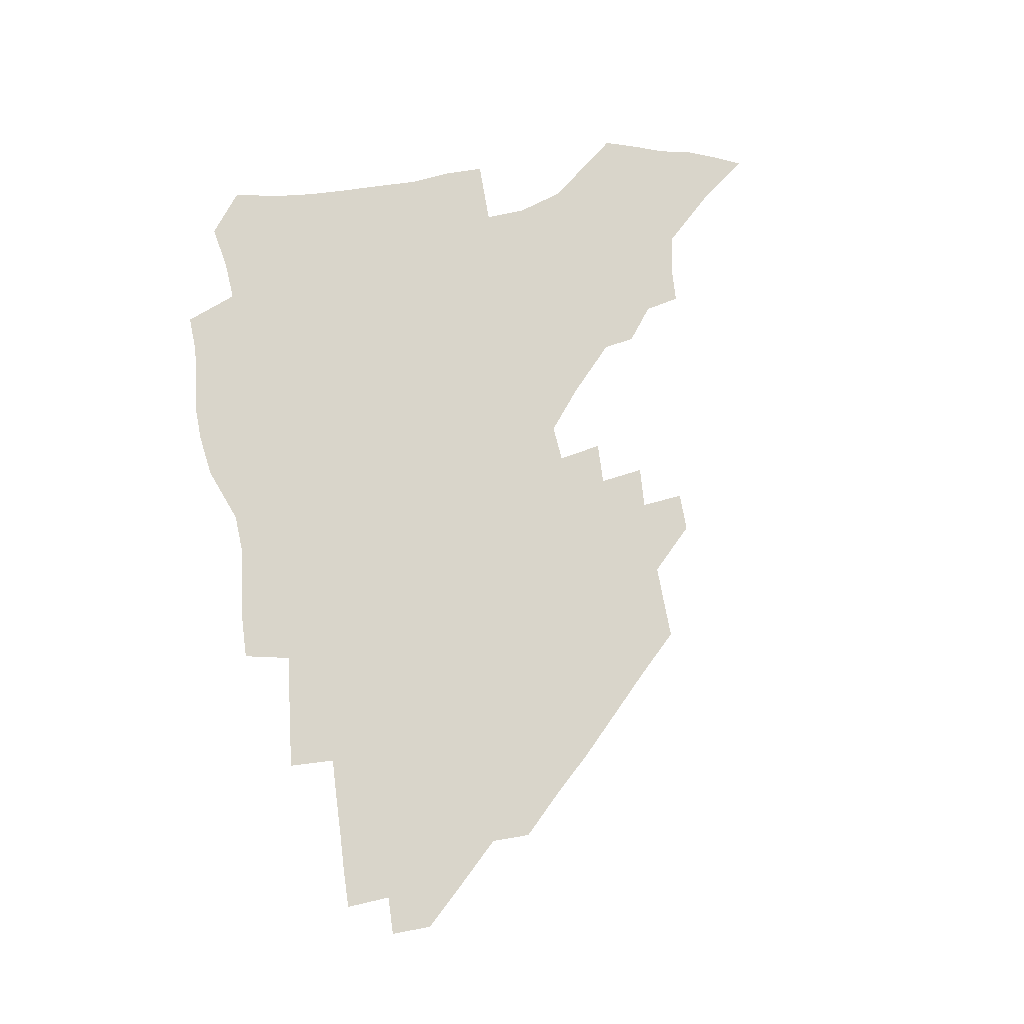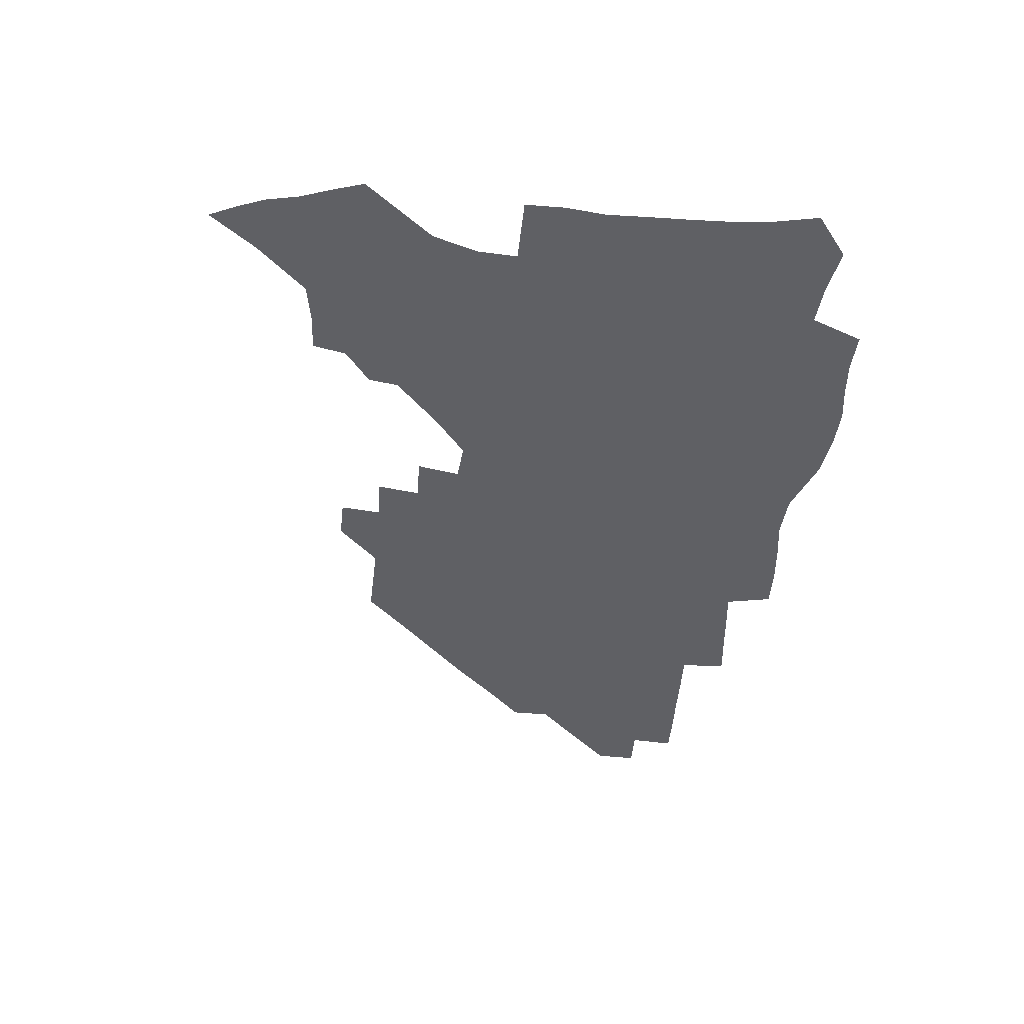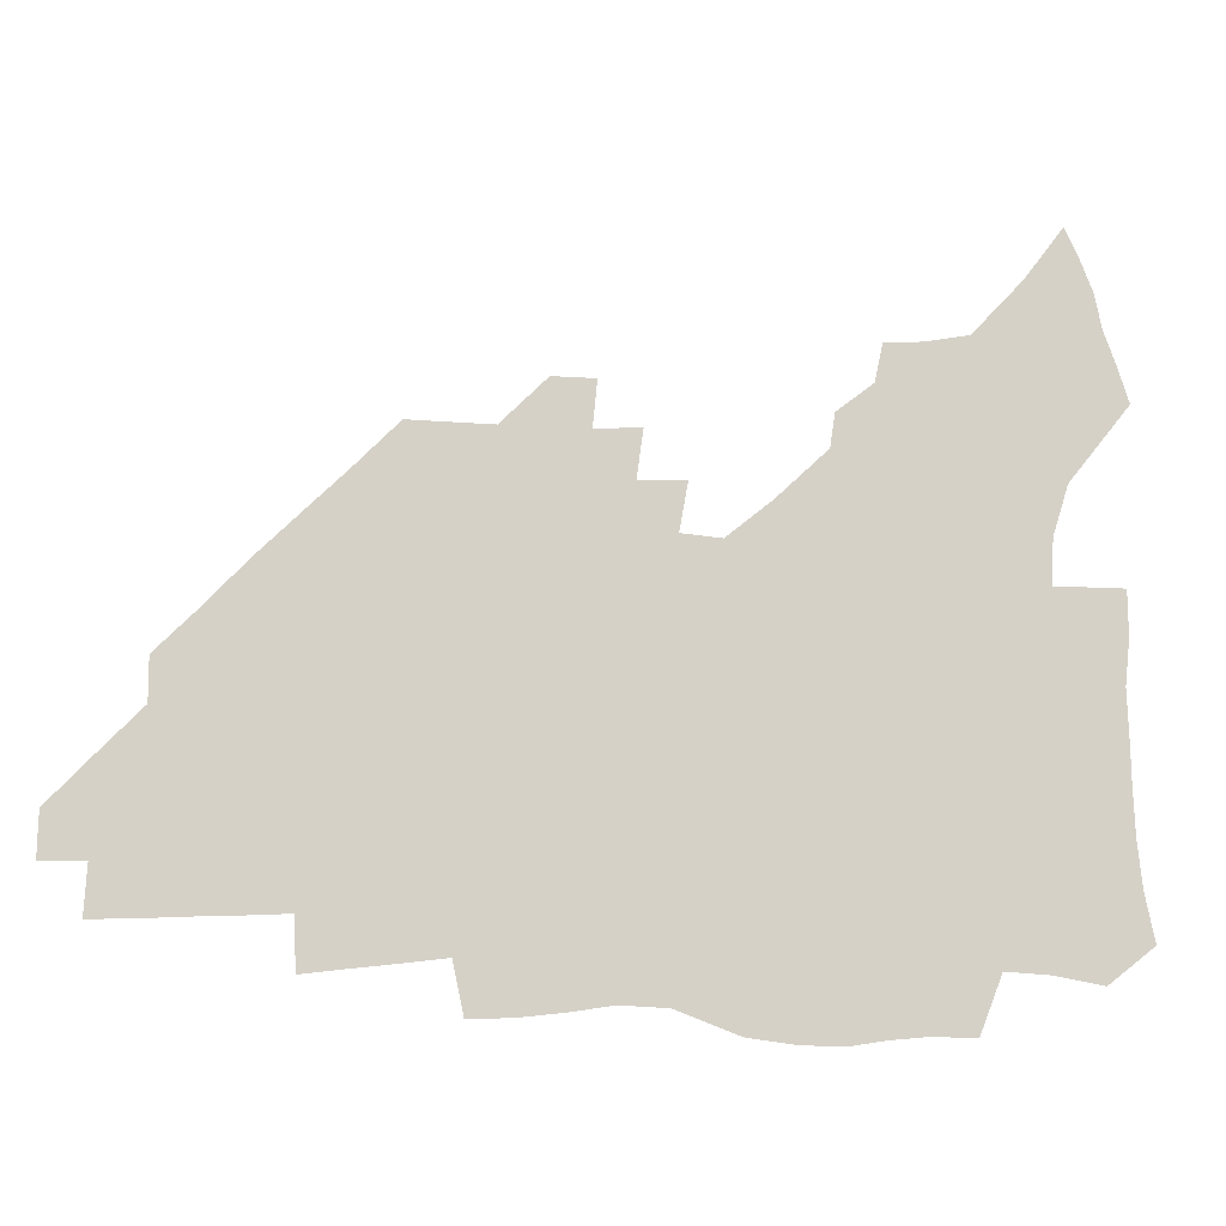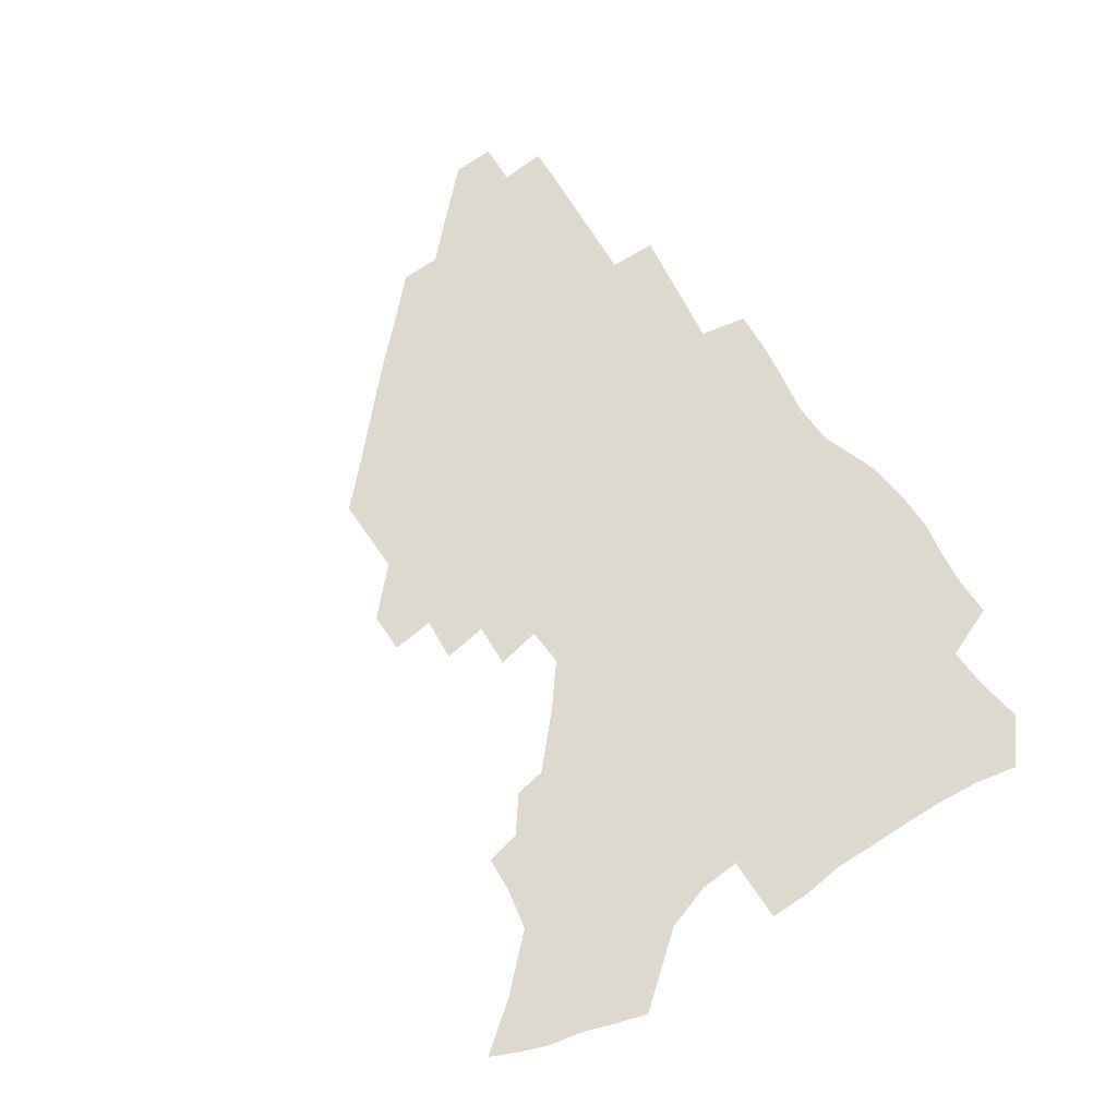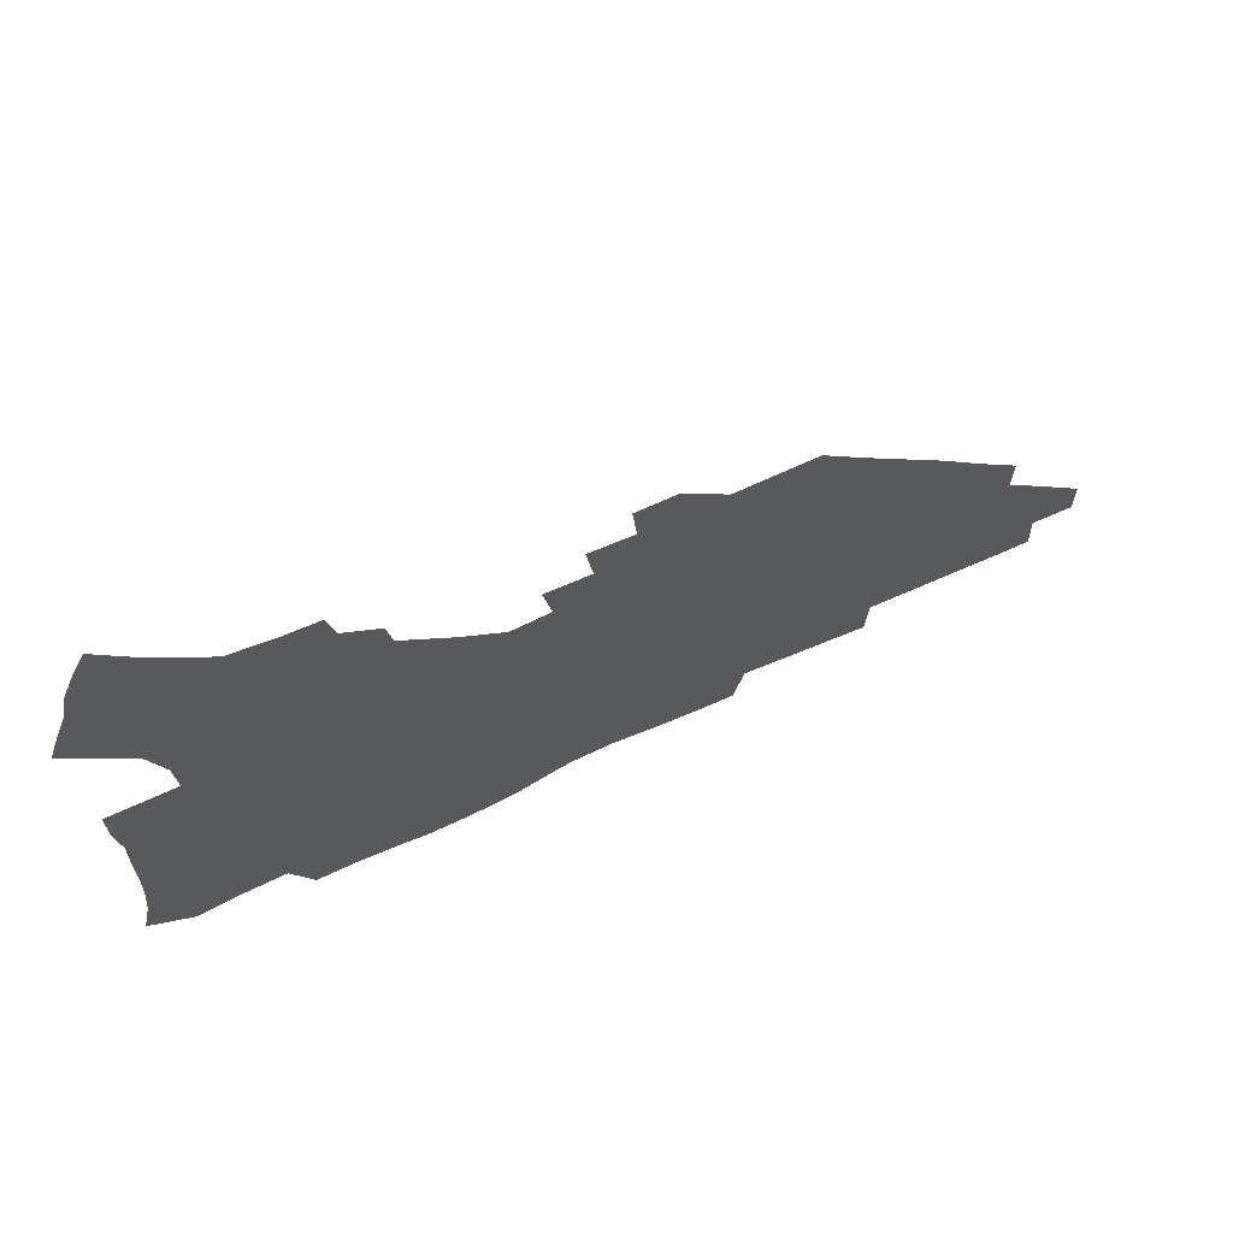
<metadata>
{"format":"obj","ext":"obj","renderer":"f3d","projection":"perspective","resolution":1024,"background":"white","views":[{"elev":74.5,"azim":80.5,"up":"+Z"},{"elev":-44.5,"azim":-96.0,"up":"+Z"},{"elev":-10.3,"azim":171.0,"up":"+Y"},{"elev":71.4,"azim":-124.0,"up":"+Z"},{"elev":68.7,"azim":-24.5,"up":"+Y"}]}
</metadata>
<code>
v 259.2 188.5 0
v 262.8 205.6 0
v 264.5 221.7 0
v 265.2 237.4 0
v 265.6 253.3 0
v 266.2 269.3 0
v 264.6 285 0
v 264.8 300.7 0
v 275.5 175.9 0
v 280 193.7 0
v 282.5 209.6 0
v 284.8 225.3 0
v 285.6 240.2 0
v 286.1 255.2 0
v 288.6 270.6 0
v 289.3 285.6 0
v 289.4 300.8 0
v 288.6 316.5 0
v 283.1 334 0
v 261.6 360.9 0
v 265.6 373.3 0
v 269.9 385.2 0
v 272.6 397.6 0
v 277 408.7 0
v 281.9 419.2 0
v 293.2 179.1 0
v 297 196 0
v 300.4 212.2 0
v 302.2 227 0
v 302.8 241.4 0
v 304.2 256.1 0
v 307.4 271.1 0
v 308 285.2 0
v 307.2 299.4 0
v 307.3 313.4 0
v 307.9 327 0
v 304.4 342.5 0
v 297.5 360.1 0
v 291.5 377.1 0
v 293.9 389 0
v 295.8 400.8 0
v 308.6 180.2 0
v 312.7 197.2 0
v 315.2 212.5 0
v 316.9 227.2 0
v 318.4 241.8 0
v 320.1 256.3 0
v 323.1 271.1 0
v 324 285 0
v 323.6 298.7 0
v 324 312.1 0
v 323.4 325.5 0
v 320.9 339.9 0
v 319.4 353.5 0
v 316.7 367.6 0
v 313.9 381.6 0
v 316.6 159.8 0
v 324.3 181.9 0
v 327.8 197.8 0
v 330 212.7 0
v 331.2 227 0
v 333.3 241.7 0
v 335.1 256.1 0
v 338.8 271.2 0
v 339.8 284.9 0
v 339.4 298.3 0
v 338.5 311.8 0
v 337.3 325.3 0
v 335 339.5 0
v 334.8 351.7 0
v 333.1 364.4 0
v 329.4 378.7 0
v 331.4 160.4 0
v 338.4 181 0
v 342.9 198.2 0
v 344.9 212.9 0
v 347.1 227.7 0
v 348.4 241.9 0
v 351.2 256.7 0
v 354.2 271.4 0
v 355.4 284.9 0
v 354.7 298.1 0
v 352.3 312.2 0
v 350.4 326.1 0
v 348.3 340.1 0
v 347 352.5 0
v 345.7 364.5 0
v 342.8 377.8 0
v 345 159.2 0
v 353.5 181.5 0
v 358.2 198.6 0
v 361.2 213.9 0
v 362.9 228.3 0
v 365.4 243.2 0
v 367.1 257.4 0
v 369.1 271.5 0
v 369.7 284.9 0
v 369.5 297.9 0
v 367.5 311.5 0
v 364.4 326.2 0
v 360.5 342.7 0
v 358.7 354.5 0
v 358.2 157.2 0
v 369.2 182.5 0
v 374.4 199.7 0
v 377.8 215.1 0
v 379.1 229.3 0
v 382.1 244.3 0
v 383.3 258.3 0
v 383.9 271.8 0
v 383.8 285.1 0
v 383.2 298.1 0
v 381.3 311.7 0
v 378.8 325.5 0
v 373.1 157.7 0
v 385.1 183.3 0
v 391.4 201.5 0
v 393.7 216 0
v 395.6 230.5 0
v 396.9 244.6 0
v 397.3 258.3 0
v 397.5 271.9 0
v 397.5 285.4 0
v 396.4 299.1 0
v 394.6 312.7 0
v 389.6 159.9 0
v 402.3 185.6 0
v 407 202.1 0
v 408.8 216.4 0
v 410.3 230.7 0
v 410.7 244.4 0
v 411.3 258.3 0
v 411.3 272 0
v 411.8 285.7 0
v 410.3 299.9 0
v 408.7 313.9 0
v 405.7 330.7 0
v 411.8 168.4 0
v 418.7 187.1 0
v 421.4 201.8 0
v 423.2 216.1 0
v 424.8 230.5 0
v 425 244.3 0
v 425.7 258.4 0
v 425.6 272.4 0
v 425.2 286.5 0
v 424.5 300.6 0
v 423.1 315.2 0
v 422.1 330.1 0
v 419.7 347.1 0
v 428.3 169.3 0
v 433.5 186.7 0
v 435.8 201.2 0
v 437.5 215.7 0
v 438.7 230 0
v 439.4 244.2 0
v 439.8 258.3 0
v 439.7 272.4 0
v 439.5 286.6 0
v 439.2 300.7 0
v 438.2 315.3 0
v 436.9 330.7 0
v 435.8 346 0
v 434.3 362.2 0
v 443.1 167 0
v 448 185.3 0
v 450.2 200.3 0
v 452.3 215.4 0
v 453.1 229.6 0
v 453.5 243.8 0
v 453.8 258 0
v 454.1 272.4 0
v 453.7 286.8 0
v 453.5 301 0
v 452.7 315.7 0
v 451.8 330.7 0
v 450.8 345.9 0
v 449.2 362.3 0
v 458.4 165.4 0
v 462.6 183.7 0
v 465 199.5 0
v 466.5 214.5 0
v 467.5 229 0
v 467.9 243.4 0
v 468.2 257.8 0
v 468.7 272.2 0
v 468.4 286.6 0
v 467.9 301.3 0
v 467.3 316 0
v 466.6 330.6 0
v 465.4 346.2 0
v 473.9 164.8 0
v 477.7 182.9 0
v 479.7 198.6 0
v 480.9 213.5 0
v 481.9 228.5 0
v 482.5 243.2 0
v 482.7 257.7 0
v 482.8 272.2 0
v 482.8 286.6 0
v 482.2 301.9 0
v 481.7 316.3 0
v 481 331 0
v 480 346.4 0
v 492.9 181.1 0
v 494.5 197.9 0
v 495.5 212.7 0
v 496.5 228.2 0
v 497.2 243 0
v 497.2 257.5 0
v 497.3 272.1 0
v 497.1 286.6 0
v 496.5 301.9 0
v 496.1 316.4 0
v 495.5 331 0
v 494.6 346.7 0
v 508.3 179.4 0
v 509.4 196.8 0
v 510.3 212.5 0
v 511 227.8 0
v 511.4 242.8 0
v 511.6 257.3 0
v 511.7 271.9 0
v 511.5 286.5 0
v 511 301.7 0
v 510.5 316.4 0
v 509.9 331 0
v 523.7 177.6 0
v 524.5 195.4 0
v 525.1 211.5 0
v 525.5 227.4 0
v 525.8 242.4 0
v 525.9 257.2 0
v 525.9 271.8 0
v 525.7 286.5 0
v 525.4 301.4 0
v 524.9 316.4 0
v 539.8 194.7 0
v 540 211.3 0
v 540 227.2 0
v 540.2 242.1 0
v 540.3 256.9 0
v 540 271.8 0
v 539.9 286.5 0
v 539.8 301.9 0
v 555.1 194.2 0
v 554.7 211.3 0
v 554.7 226.8 0
v 554.9 241.8 0
v 554.6 257 0
v 554.4 271.8 0
v 554.2 286.6 0
v 570.6 193.5 0
v 569.8 210.5 0
v 569.4 226.4 0
v 569.3 241.7 0
v 568.9 256.9 0
v 568.9 271.8 0
v 585.7 193.2 0
v 584.7 210.2 0
v 584.5 225.8 0
v 583.7 241.8 0
v 599.6 209.8 0
v 599.2 225.5 0
f 9 10 1
f 1 10 2
f 10 11 2
f 2 11 3
f 11 12 3
f 3 12 4
f 12 13 4
f 4 13 5
f 13 14 5
f 5 14 6
f 14 15 6
f 6 15 7
f 15 16 7
f 7 16 8
f 16 17 8
f 9 26 10
f 26 27 10
f 10 27 11
f 27 28 11
f 11 28 12
f 28 29 12
f 12 29 13
f 29 30 13
f 13 30 14
f 30 31 14
f 14 31 15
f 31 32 15
f 15 32 16
f 32 33 16
f 16 33 17
f 33 34 17
f 17 34 18
f 34 35 18
f 18 35 19
f 35 36 19
f 19 36 20
f 36 37 20
f 20 37 21
f 37 38 21
f 21 38 22
f 38 39 22
f 22 39 23
f 39 40 23
f 23 40 24
f 40 41 24
f 24 41 25
f 26 42 27
f 42 43 27
f 27 43 28
f 43 44 28
f 28 44 29
f 44 45 29
f 29 45 30
f 45 46 30
f 30 46 31
f 46 47 31
f 31 47 32
f 47 48 32
f 32 48 33
f 48 49 33
f 33 49 34
f 49 50 34
f 34 50 35
f 50 51 35
f 35 51 36
f 51 52 36
f 36 52 37
f 52 53 37
f 37 53 38
f 53 54 38
f 38 54 39
f 54 55 39
f 39 55 40
f 55 56 40
f 40 56 41
f 57 58 42
f 42 58 43
f 58 59 43
f 43 59 44
f 59 60 44
f 44 60 45
f 60 61 45
f 45 61 46
f 61 62 46
f 46 62 47
f 62 63 47
f 47 63 48
f 63 64 48
f 48 64 49
f 64 65 49
f 49 65 50
f 65 66 50
f 50 66 51
f 66 67 51
f 51 67 52
f 67 68 52
f 52 68 53
f 68 69 53
f 53 69 54
f 69 70 54
f 54 70 55
f 70 71 55
f 55 71 56
f 71 72 56
f 57 73 58
f 73 74 58
f 58 74 59
f 74 75 59
f 59 75 60
f 75 76 60
f 60 76 61
f 76 77 61
f 61 77 62
f 77 78 62
f 62 78 63
f 78 79 63
f 63 79 64
f 79 80 64
f 64 80 65
f 80 81 65
f 65 81 66
f 81 82 66
f 66 82 67
f 82 83 67
f 67 83 68
f 83 84 68
f 68 84 69
f 84 85 69
f 69 85 70
f 85 86 70
f 70 86 71
f 86 87 71
f 71 87 72
f 87 88 72
f 73 89 74
f 89 90 74
f 74 90 75
f 90 91 75
f 75 91 76
f 91 92 76
f 76 92 77
f 92 93 77
f 77 93 78
f 93 94 78
f 78 94 79
f 94 95 79
f 79 95 80
f 95 96 80
f 80 96 81
f 96 97 81
f 81 97 82
f 97 98 82
f 82 98 83
f 98 99 83
f 83 99 84
f 99 100 84
f 84 100 85
f 100 101 85
f 85 101 86
f 101 102 86
f 86 102 87
f 89 103 90
f 103 104 90
f 90 104 91
f 104 105 91
f 91 105 92
f 105 106 92
f 92 106 93
f 106 107 93
f 93 107 94
f 107 108 94
f 94 108 95
f 108 109 95
f 95 109 96
f 109 110 96
f 96 110 97
f 110 111 97
f 97 111 98
f 111 112 98
f 98 112 99
f 112 113 99
f 99 113 100
f 113 114 100
f 100 114 101
f 103 115 104
f 115 116 104
f 104 116 105
f 116 117 105
f 105 117 106
f 117 118 106
f 106 118 107
f 118 119 107
f 107 119 108
f 119 120 108
f 108 120 109
f 120 121 109
f 109 121 110
f 121 122 110
f 110 122 111
f 122 123 111
f 111 123 112
f 123 124 112
f 112 124 113
f 124 125 113
f 113 125 114
f 115 126 116
f 126 127 116
f 116 127 117
f 127 128 117
f 117 128 118
f 128 129 118
f 118 129 119
f 129 130 119
f 119 130 120
f 130 131 120
f 120 131 121
f 131 132 121
f 121 132 122
f 132 133 122
f 122 133 123
f 133 134 123
f 123 134 124
f 134 135 124
f 124 135 125
f 135 136 125
f 126 138 127
f 138 139 127
f 127 139 128
f 139 140 128
f 128 140 129
f 140 141 129
f 129 141 130
f 141 142 130
f 130 142 131
f 142 143 131
f 131 143 132
f 143 144 132
f 132 144 133
f 144 145 133
f 133 145 134
f 145 146 134
f 134 146 135
f 146 147 135
f 135 147 136
f 147 148 136
f 136 148 137
f 148 149 137
f 138 151 139
f 151 152 139
f 139 152 140
f 152 153 140
f 140 153 141
f 153 154 141
f 141 154 142
f 154 155 142
f 142 155 143
f 155 156 143
f 143 156 144
f 156 157 144
f 144 157 145
f 157 158 145
f 145 158 146
f 158 159 146
f 146 159 147
f 159 160 147
f 147 160 148
f 160 161 148
f 148 161 149
f 161 162 149
f 149 162 150
f 162 163 150
f 151 165 152
f 165 166 152
f 152 166 153
f 166 167 153
f 153 167 154
f 167 168 154
f 154 168 155
f 168 169 155
f 155 169 156
f 169 170 156
f 156 170 157
f 170 171 157
f 157 171 158
f 171 172 158
f 158 172 159
f 172 173 159
f 159 173 160
f 173 174 160
f 160 174 161
f 174 175 161
f 161 175 162
f 175 176 162
f 162 176 163
f 176 177 163
f 163 177 164
f 177 178 164
f 165 179 166
f 179 180 166
f 166 180 167
f 180 181 167
f 167 181 168
f 181 182 168
f 168 182 169
f 182 183 169
f 169 183 170
f 183 184 170
f 170 184 171
f 184 185 171
f 171 185 172
f 185 186 172
f 172 186 173
f 186 187 173
f 173 187 174
f 187 188 174
f 174 188 175
f 188 189 175
f 175 189 176
f 189 190 176
f 176 190 177
f 190 191 177
f 177 191 178
f 179 192 180
f 192 193 180
f 180 193 181
f 193 194 181
f 181 194 182
f 194 195 182
f 182 195 183
f 195 196 183
f 183 196 184
f 196 197 184
f 184 197 185
f 197 198 185
f 185 198 186
f 198 199 186
f 186 199 187
f 199 200 187
f 187 200 188
f 200 201 188
f 188 201 189
f 201 202 189
f 189 202 190
f 202 203 190
f 190 203 191
f 203 204 191
f 193 205 194
f 205 206 194
f 194 206 195
f 206 207 195
f 195 207 196
f 207 208 196
f 196 208 197
f 208 209 197
f 197 209 198
f 209 210 198
f 198 210 199
f 210 211 199
f 199 211 200
f 211 212 200
f 200 212 201
f 212 213 201
f 201 213 202
f 213 214 202
f 202 214 203
f 214 215 203
f 203 215 204
f 215 216 204
f 205 217 206
f 217 218 206
f 206 218 207
f 218 219 207
f 207 219 208
f 219 220 208
f 208 220 209
f 220 221 209
f 209 221 210
f 221 222 210
f 210 222 211
f 222 223 211
f 211 223 212
f 223 224 212
f 212 224 213
f 224 225 213
f 213 225 214
f 225 226 214
f 214 226 215
f 226 227 215
f 215 227 216
f 217 228 218
f 228 229 218
f 218 229 219
f 229 230 219
f 219 230 220
f 230 231 220
f 220 231 221
f 231 232 221
f 221 232 222
f 232 233 222
f 222 233 223
f 233 234 223
f 223 234 224
f 234 235 224
f 224 235 225
f 235 236 225
f 225 236 226
f 236 237 226
f 226 237 227
f 229 238 230
f 238 239 230
f 230 239 231
f 239 240 231
f 231 240 232
f 240 241 232
f 232 241 233
f 241 242 233
f 233 242 234
f 242 243 234
f 234 243 235
f 243 244 235
f 235 244 236
f 244 245 236
f 236 245 237
f 238 246 239
f 246 247 239
f 239 247 240
f 247 248 240
f 240 248 241
f 248 249 241
f 241 249 242
f 249 250 242
f 242 250 243
f 250 251 243
f 243 251 244
f 251 252 244
f 244 252 245
f 246 253 247
f 253 254 247
f 247 254 248
f 254 255 248
f 248 255 249
f 255 256 249
f 249 256 250
f 256 257 250
f 250 257 251
f 257 258 251
f 251 258 252
f 253 259 254
f 259 260 254
f 254 260 255
f 260 261 255
f 255 261 256
f 261 262 256
f 256 262 257
f 260 263 261
f 263 264 261
f 261 264 262

</code>
